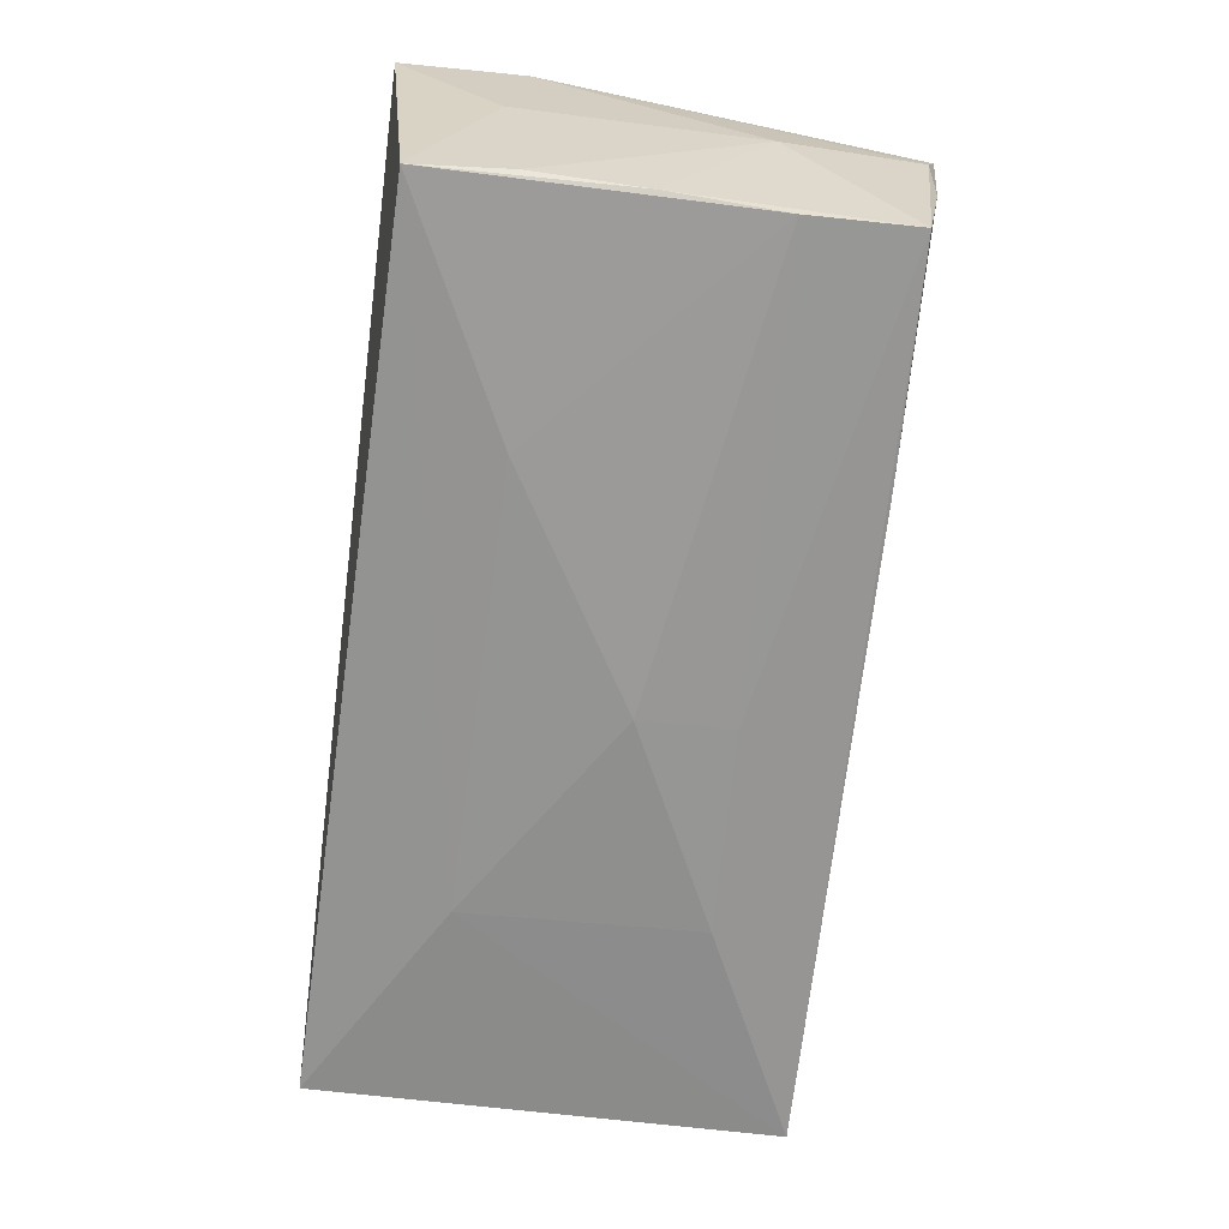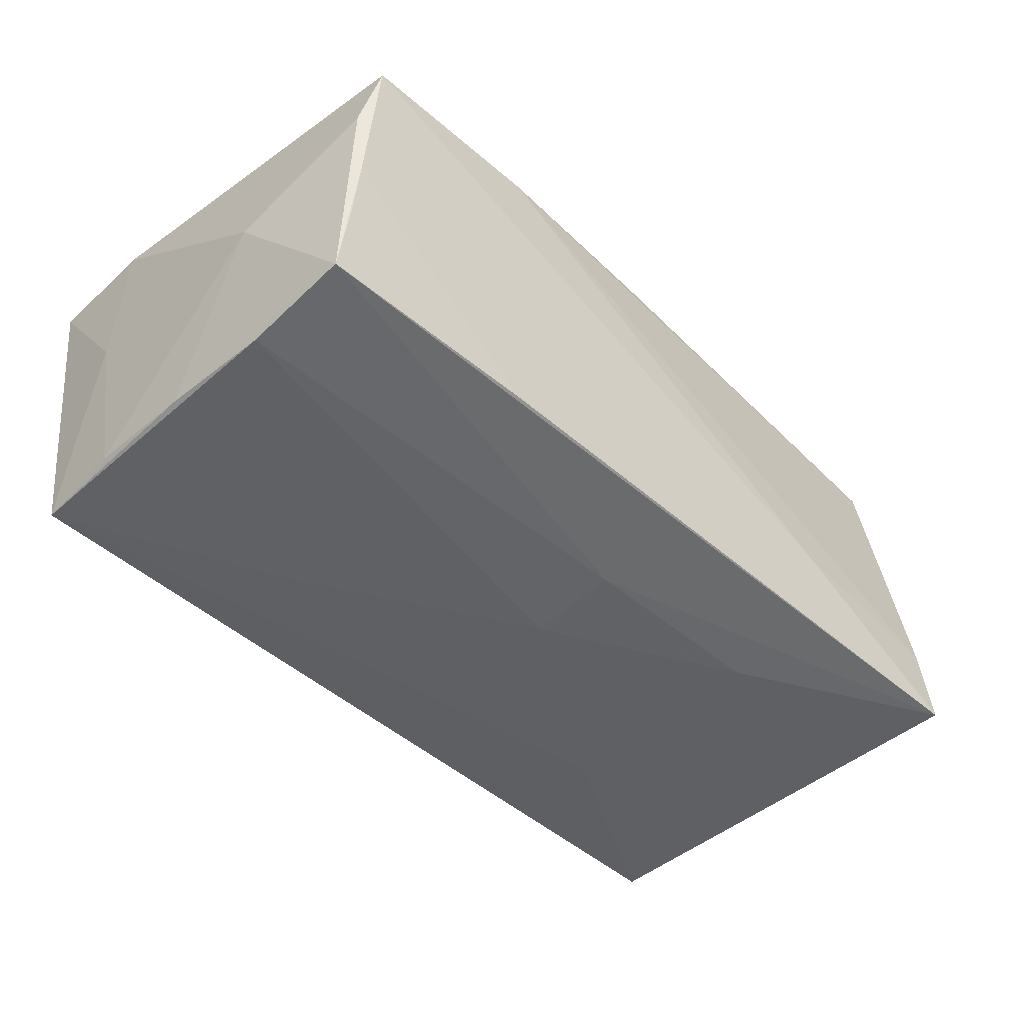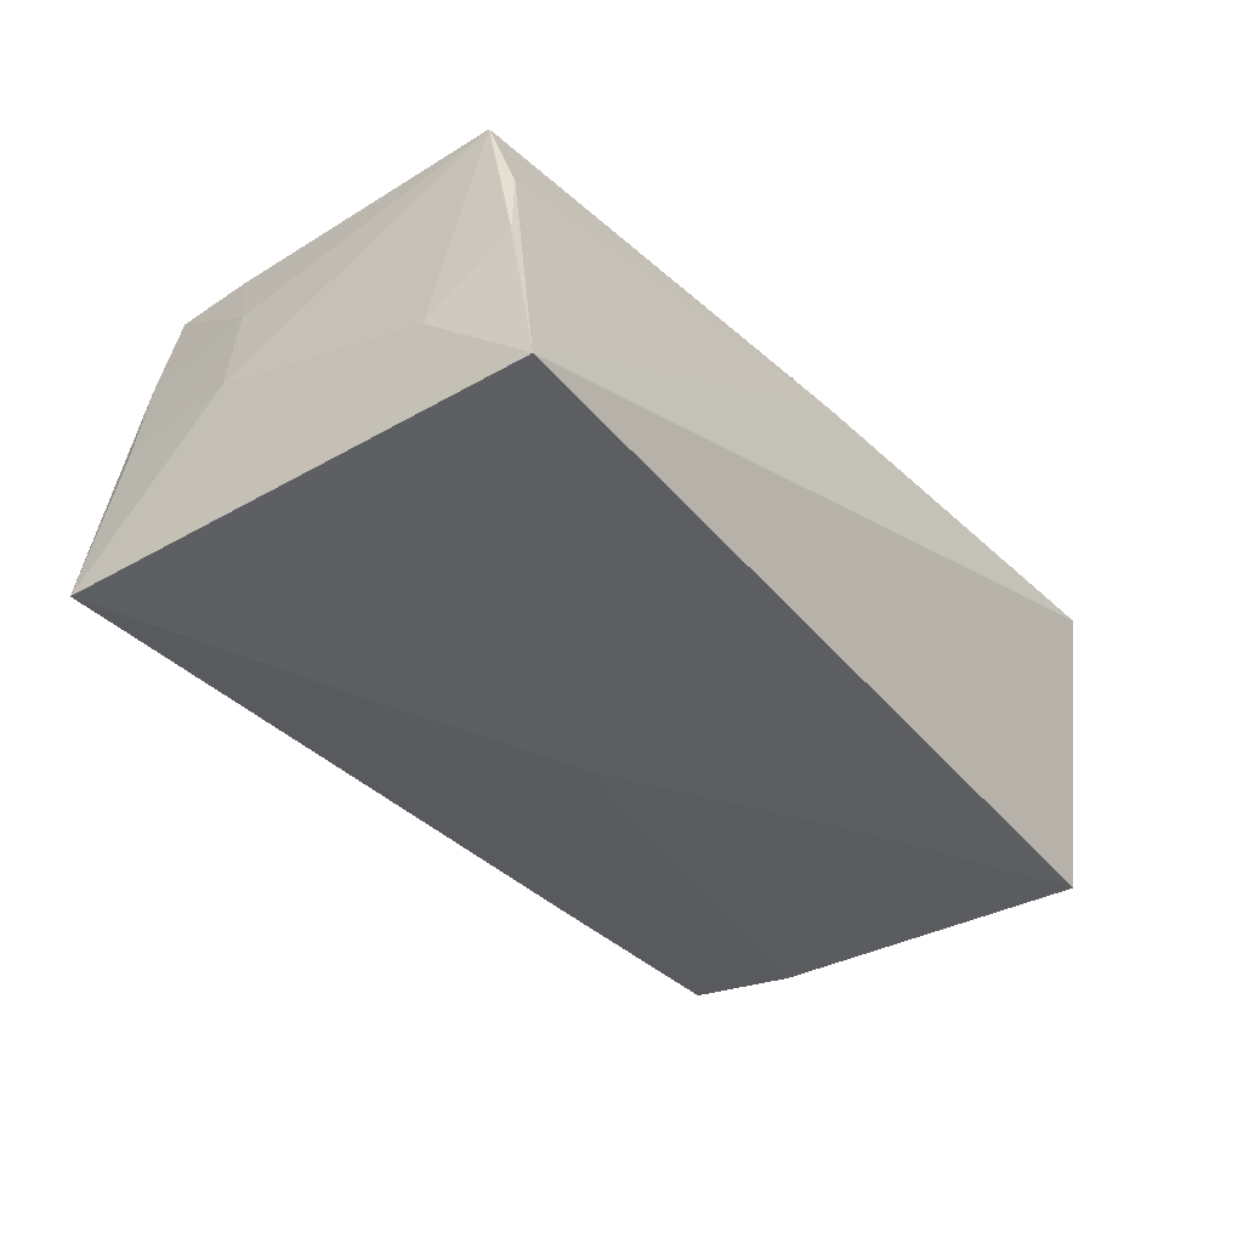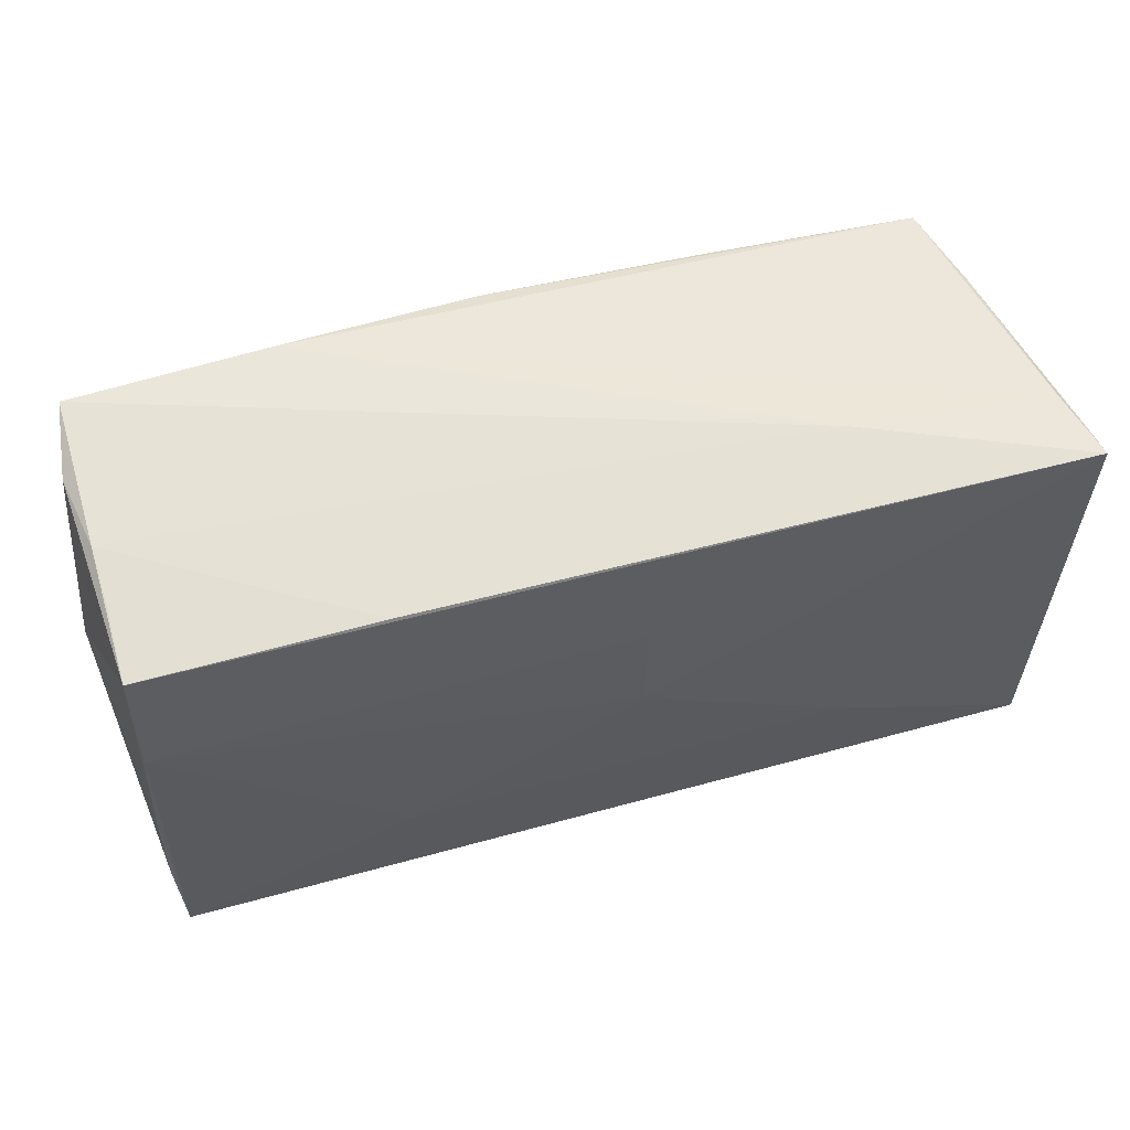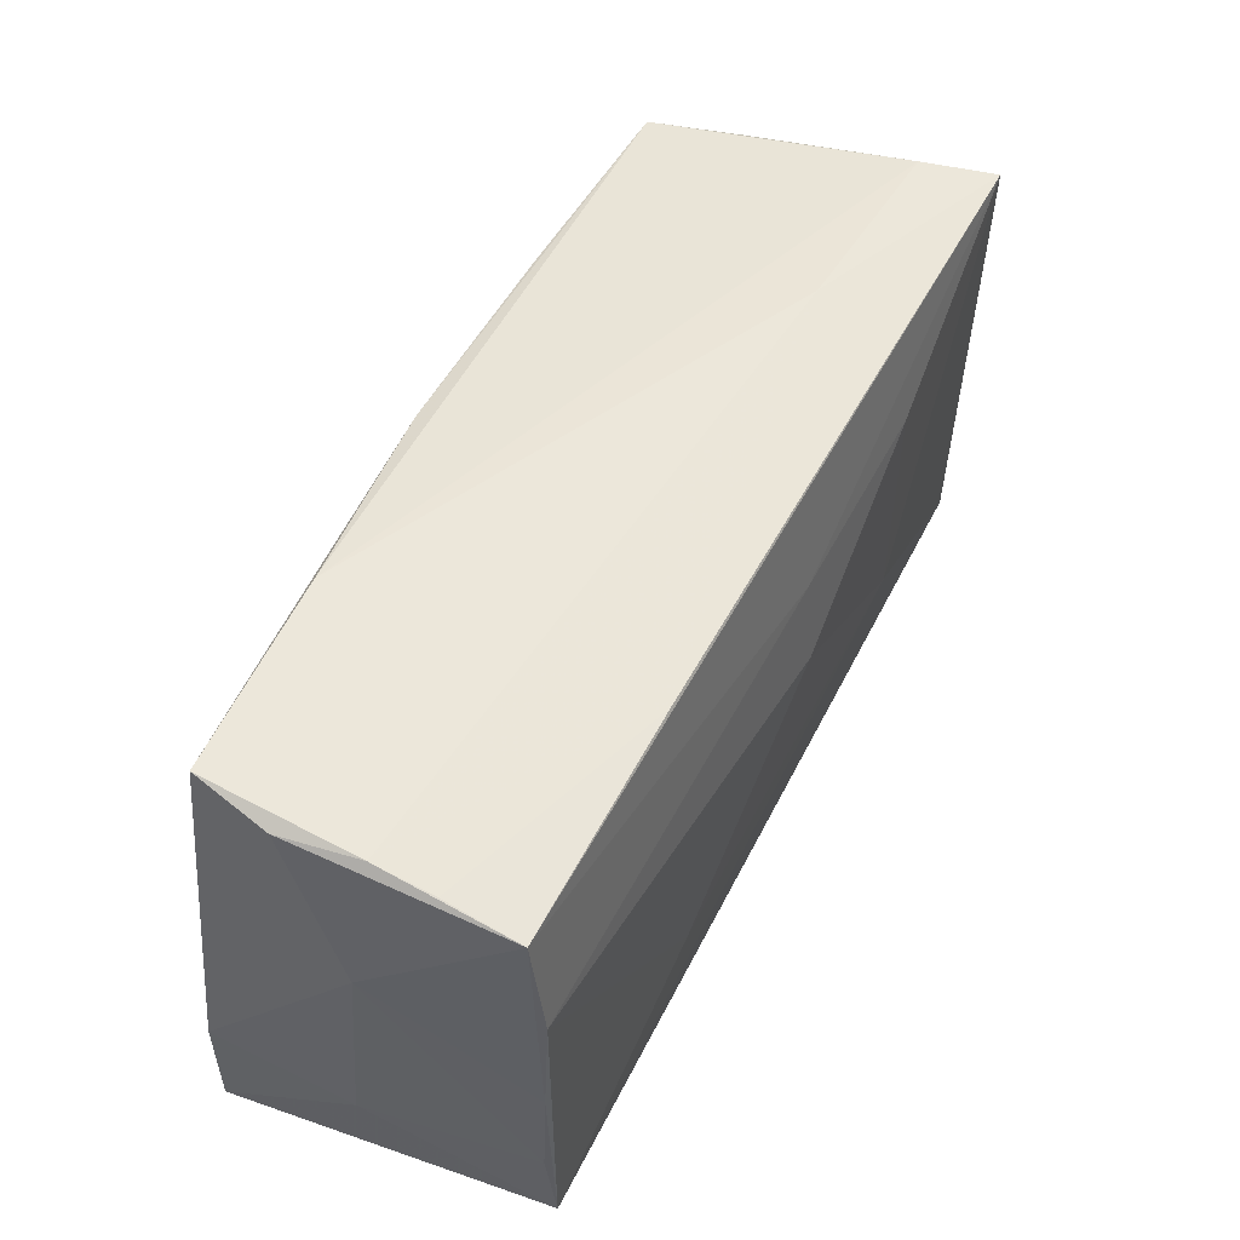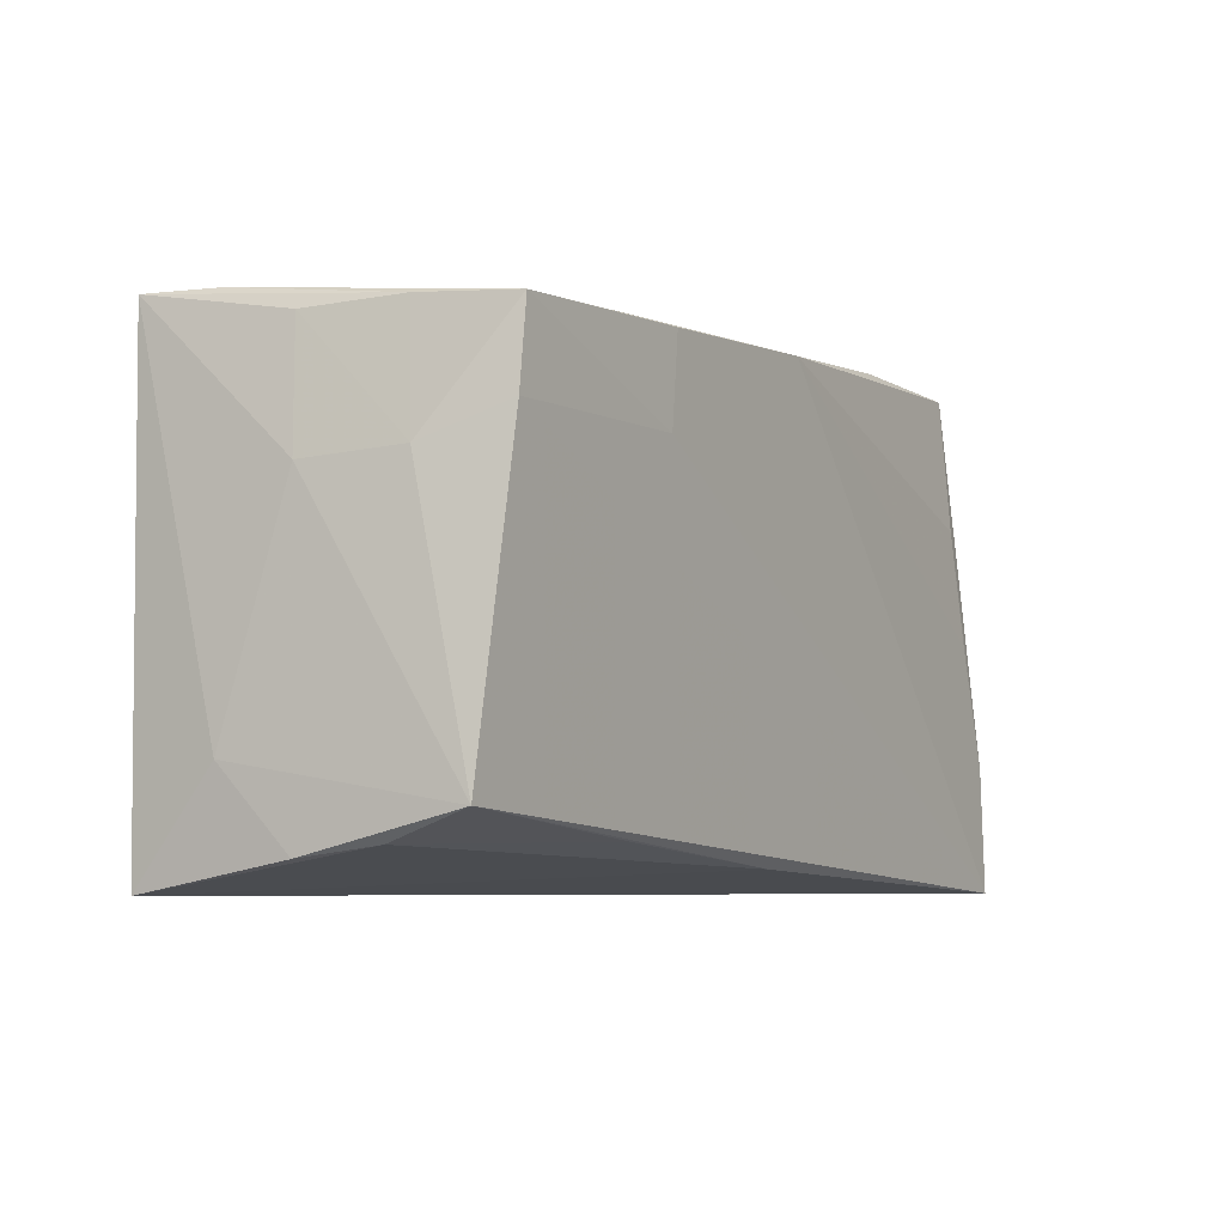
<metadata>
{"format":"obj","ext":"obj","renderer":"f3d","projection":"perspective","resolution":1024,"background":"white","views":[{"elev":-66.1,"azim":83.9,"up":"+Z"},{"elev":-45.0,"azim":136.2,"up":"+Z"},{"elev":-38.2,"azim":-53.7,"up":"+Z"},{"elev":57.7,"azim":162.4,"up":"+Y"},{"elev":54.1,"azim":115.5,"up":"+Y"},{"elev":-6.6,"azim":-59.7,"up":"+Y"}]}
</metadata>
<code>
v -0.0532 0.02565 -0.01907
v 0.0493 0.0005327 0.01882
v 0.0255 0.02917 0.01762
v -0.04785 0.0224 0.0191
v -0.05264 -0.02835 -0.01879
v 0.04851 0.02706 -0.007028
v -0.05306 0.008917 -0.001368
v -0.05234 -0.02521 -0.001388
v 0.0007352 -0.02583 0.01709
v 0.05216 -0.01592 0.003097
v 0.02339 -0.01198 -0.01913
v 0.02241 0.02597 -0.01614
v -0.02836 0.02716 -0.008715
v -0.02385 0.01399 0.01981
v -0.05116 -0.02097 0.01604
v 0.05217 -0.02835 0.01981
v 0.04855 0.02815 -0.0004382
v 0.05235 -0.01381 0.01937
v 0.05055 -0.01342 -0.01664
v -0.05141 0.02562 -0.01058
v 0.05015 -0.02442 -0.01762
v -0.02738 0.01403 -0.01987
v -0.003176 0.003056 -0.02022
v -0.05072 -0.02404 0.007074
v 0.04823 0.03006 0.01659
v 0.05206 0.01157 0.0007796
v -0.02276 0.0242 0.01981
v -0.0498 0.02305 0.008467
v -0.02578 -0.02348 0.01628
v -0.05122 0.009624 0.00966
v -0.0486 0.01318 0.01882
v -0.003623 0.01394 -0.01911
v 0.04922 0.01279 -0.01705
v -0.05173 0.02253 -0.002326
v 0.04754 0.01416 0.01811
v 0.0501 -0.0005917 -0.01688
v 0.04979 0.02819 0.00828
v -0.05352 -0.01663 -0.009006
v 0.04884 0.0256 -0.01537
v -0.02778 -0.01352 -0.0199
v 0.002765 0.02647 0.01981
f 16 27 14
f 5 21 16
f 1 5 38
f 40 21 5
f 40 22 23
f 40 5 1
f 1 22 40
f 14 27 4
f 3 20 4
f 18 35 2
f 3 4 41
f 41 4 27
f 41 2 35
f 18 2 41
f 41 16 18
f 27 16 41
f 21 40 11
f 11 40 23
f 23 22 32
f 32 22 1
f 1 39 32
f 39 37 26
f 26 37 18
f 5 24 8
f 8 24 15
f 8 38 5
f 15 38 8
f 9 16 15
f 5 16 9
f 9 24 5
f 33 11 23
f 23 32 33
f 33 32 39
f 21 11 33
f 17 37 39
f 25 35 18
f 18 37 25
f 3 41 25
f 25 41 35
f 37 17 25
f 10 16 21
f 10 26 18
f 18 16 10
f 15 24 29
f 29 9 15
f 24 9 29
f 31 30 15
f 4 30 31
f 14 4 31
f 31 16 14
f 15 16 31
f 15 30 7
f 7 38 15
f 1 38 7
f 21 33 36
f 39 26 36
f 36 33 39
f 12 39 1
f 13 25 17
f 13 12 1
f 17 12 13
f 3 25 13
f 1 20 13
f 13 20 3
f 19 10 21
f 26 10 19
f 21 36 19
f 19 36 26
f 34 7 30
f 1 7 34
f 6 17 39
f 39 12 6
f 6 12 17
f 28 30 4
f 28 34 30
f 1 34 28
f 28 20 1
f 28 4 20

</code>
